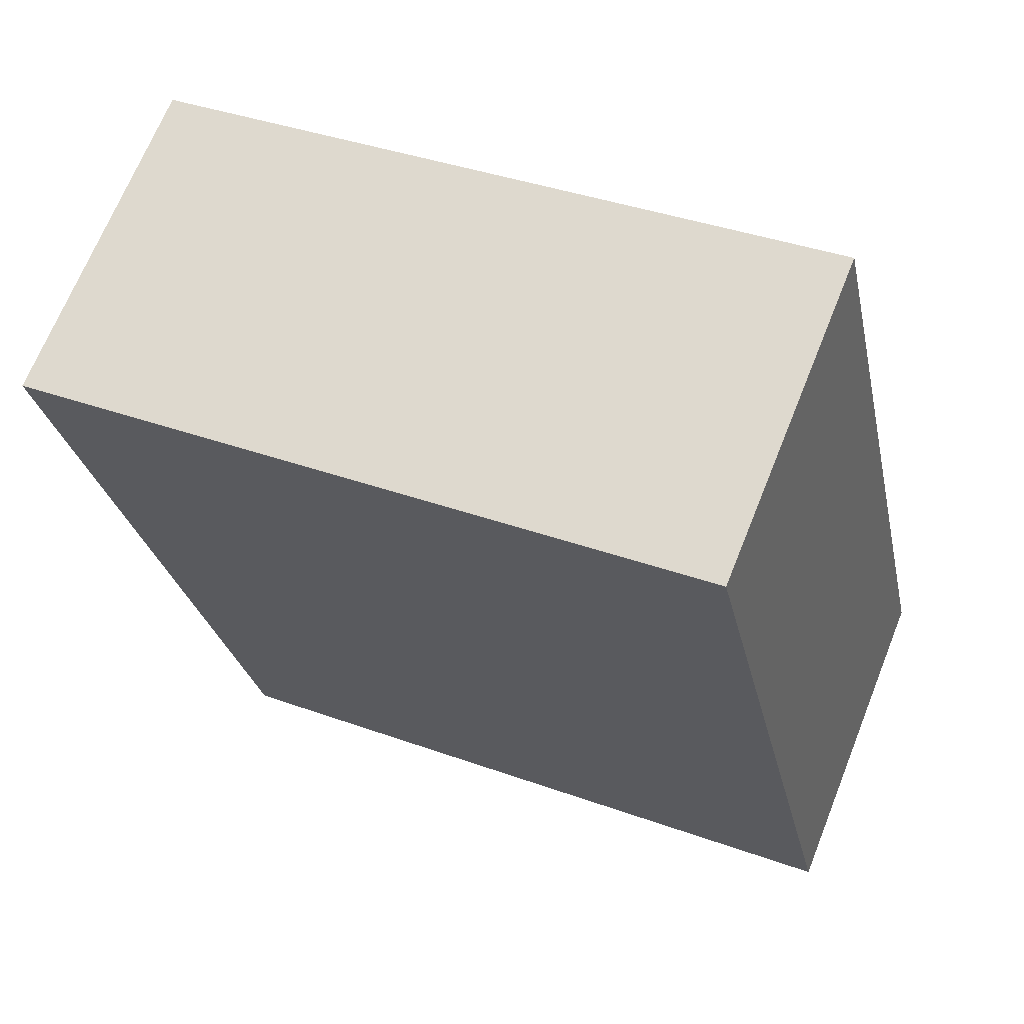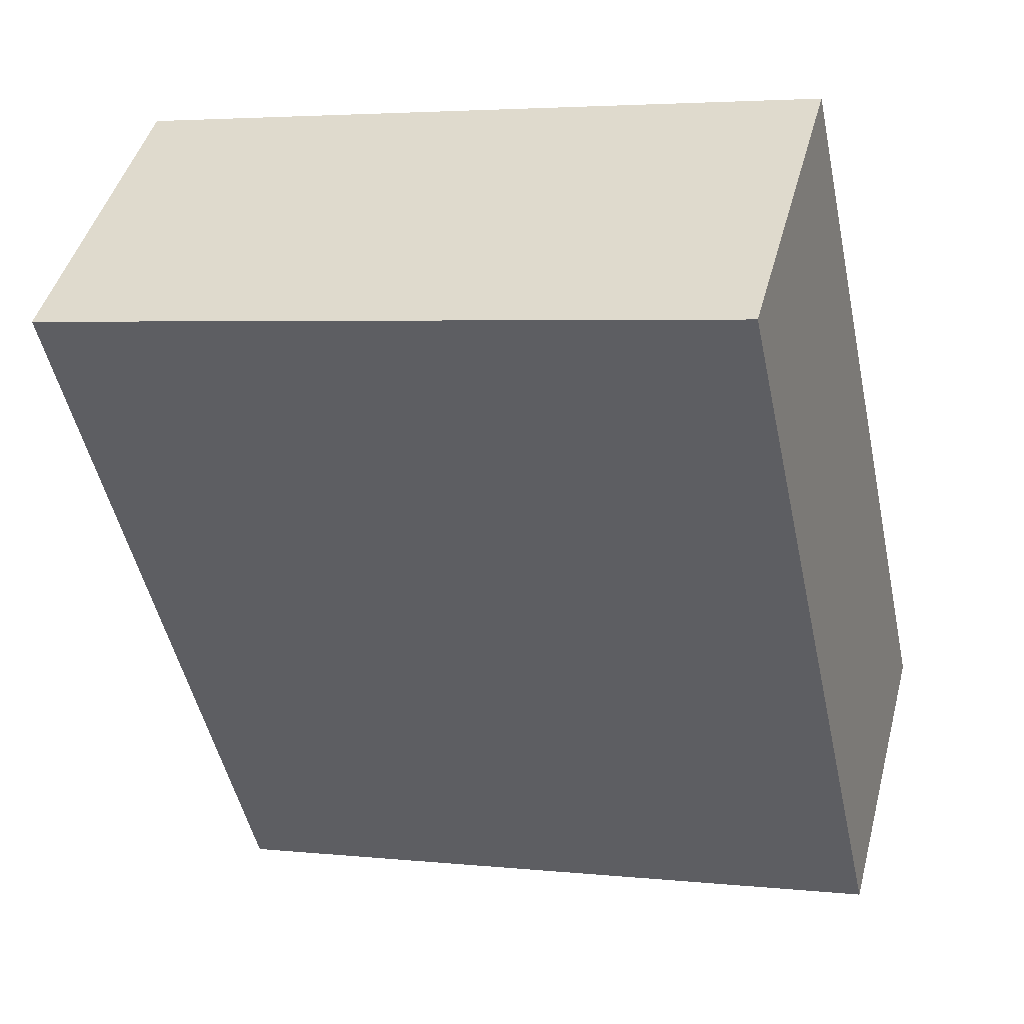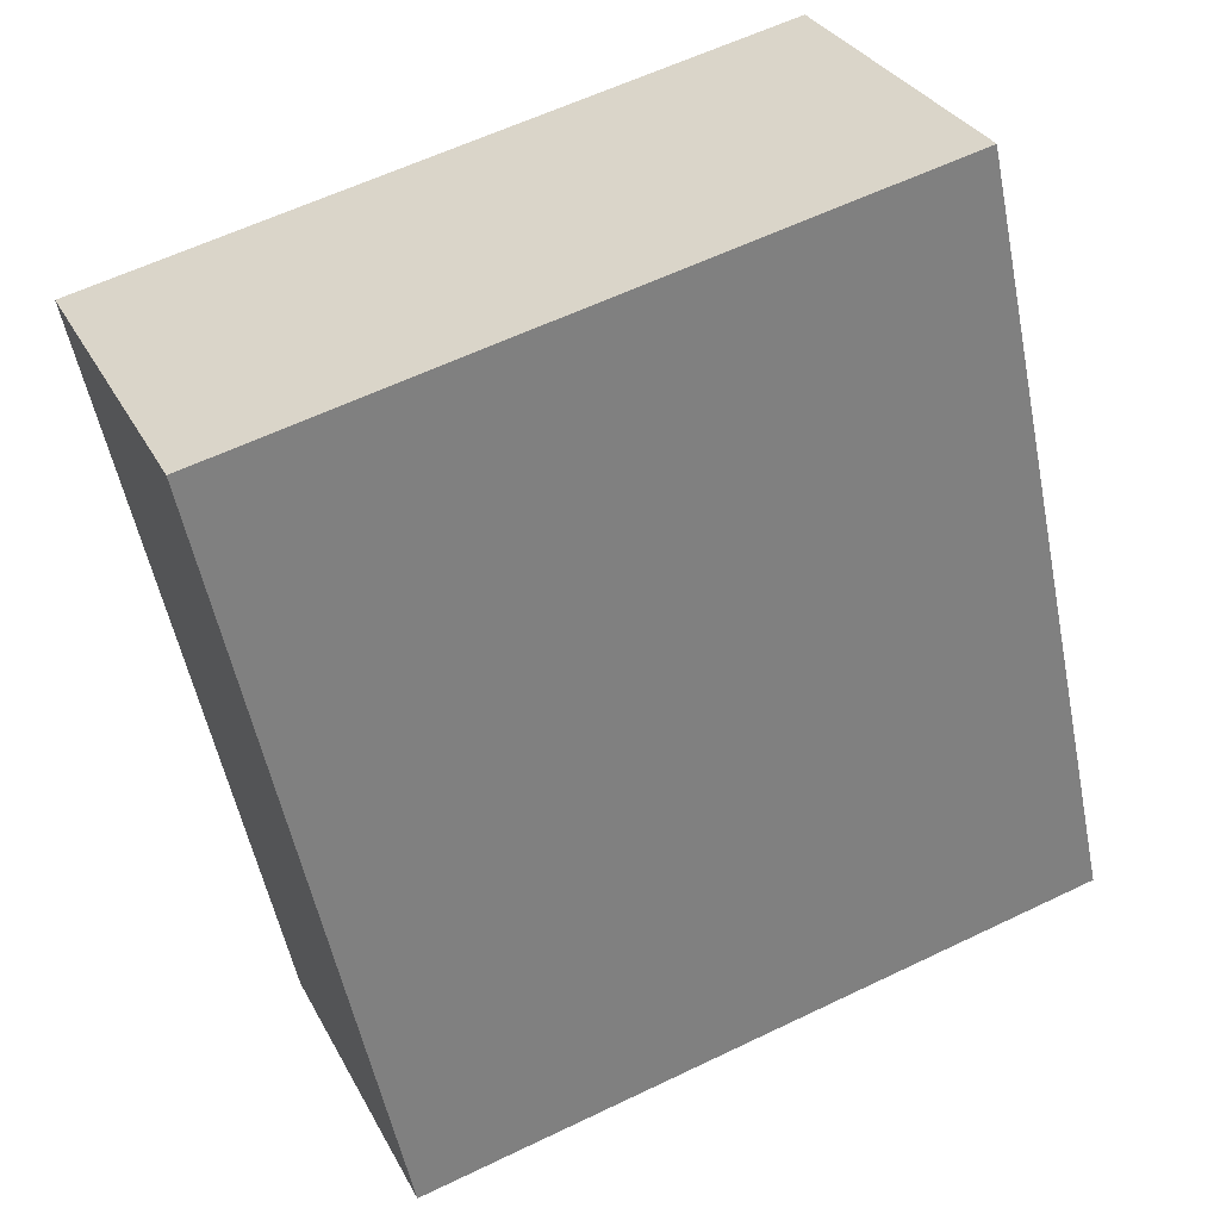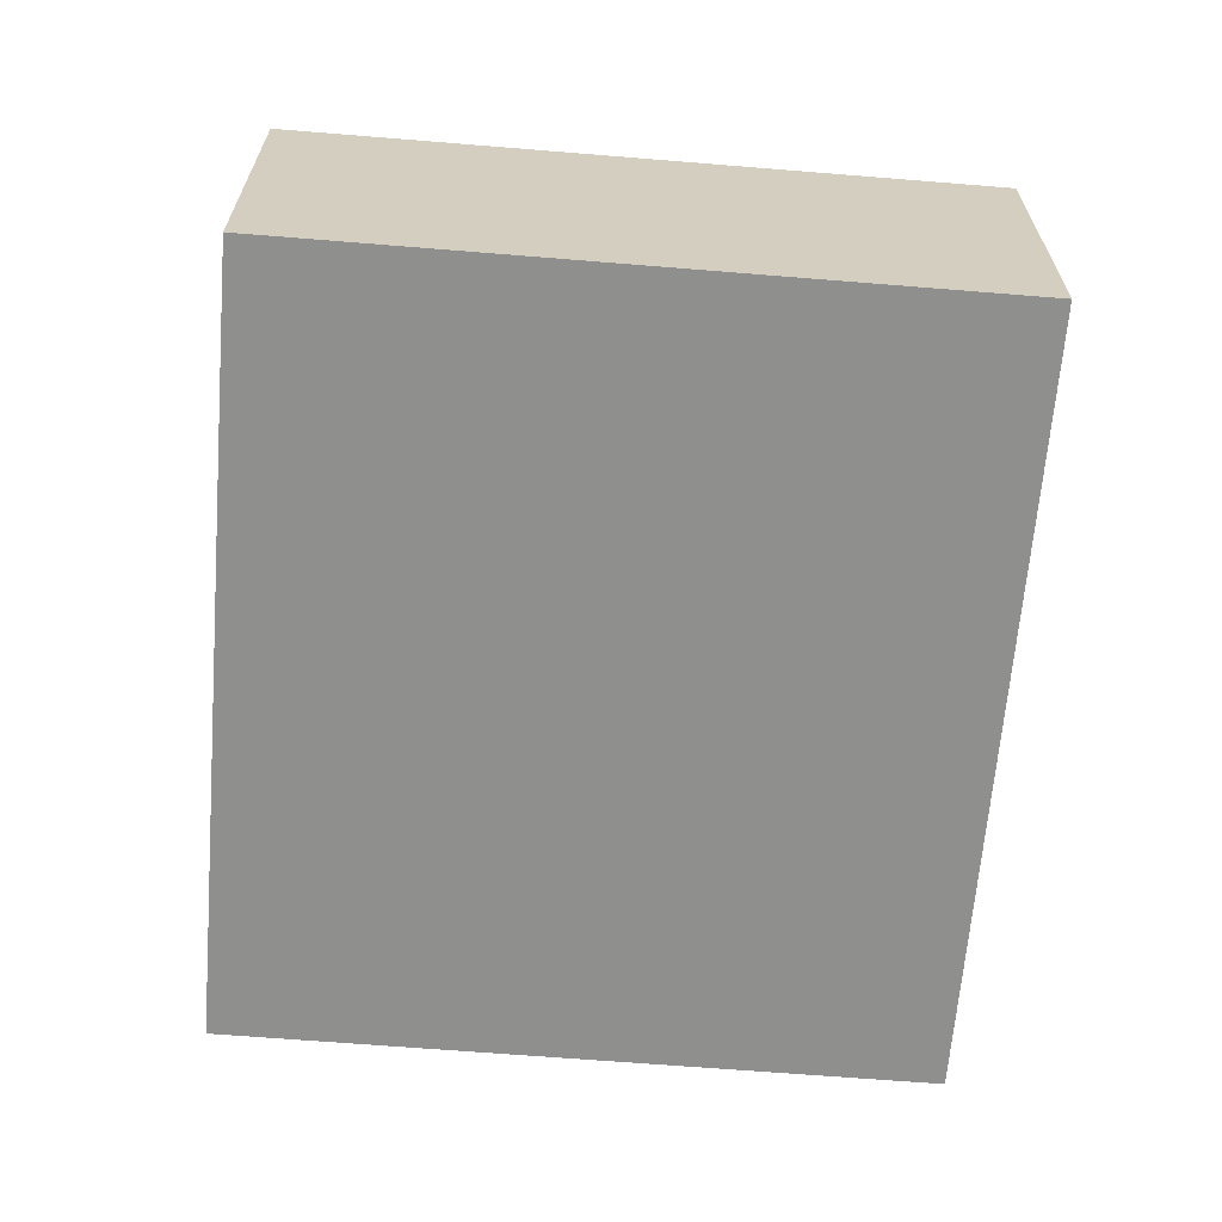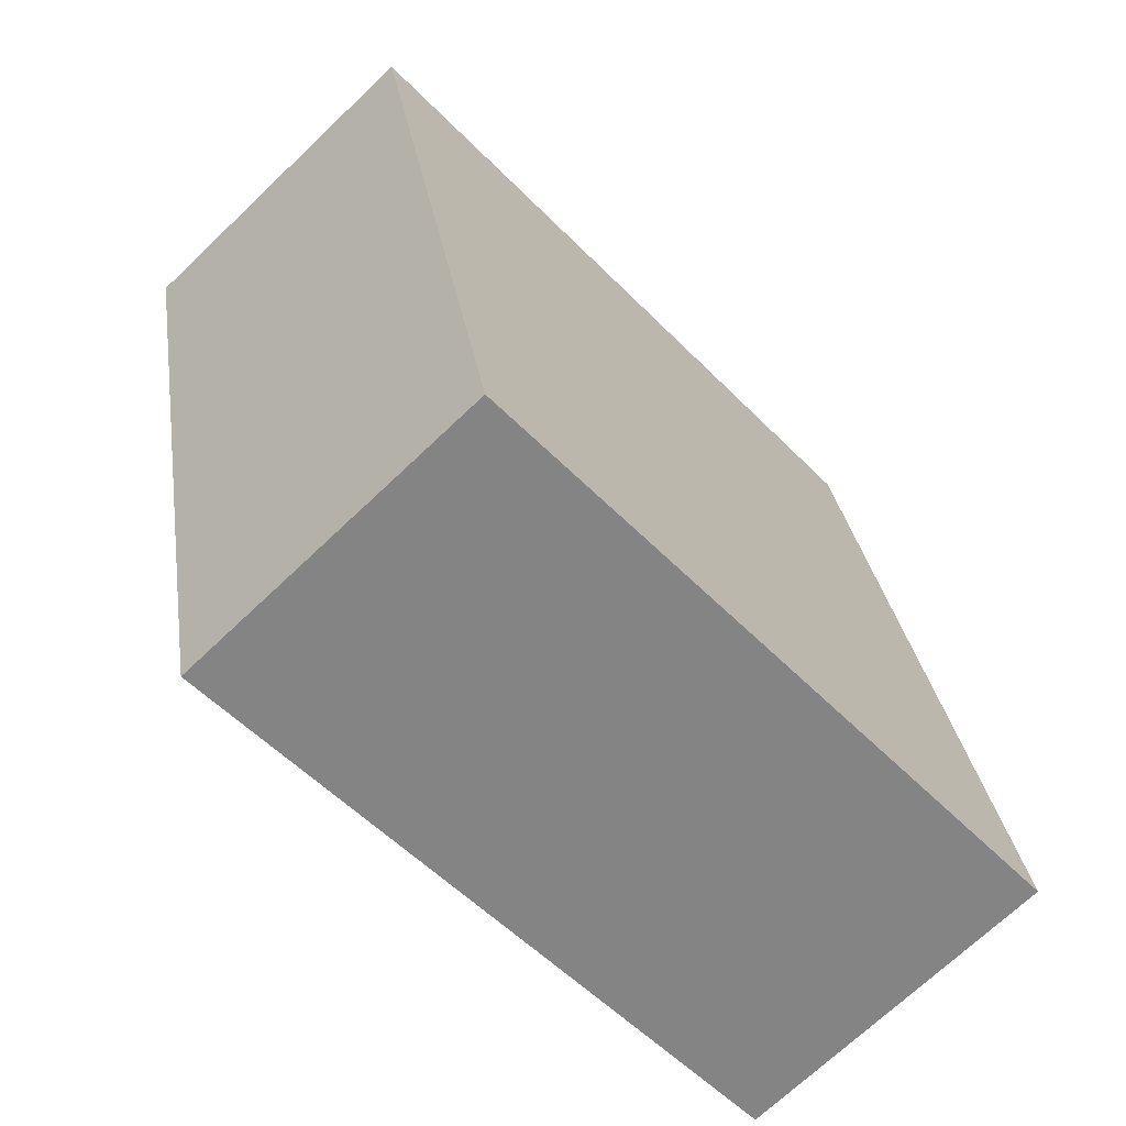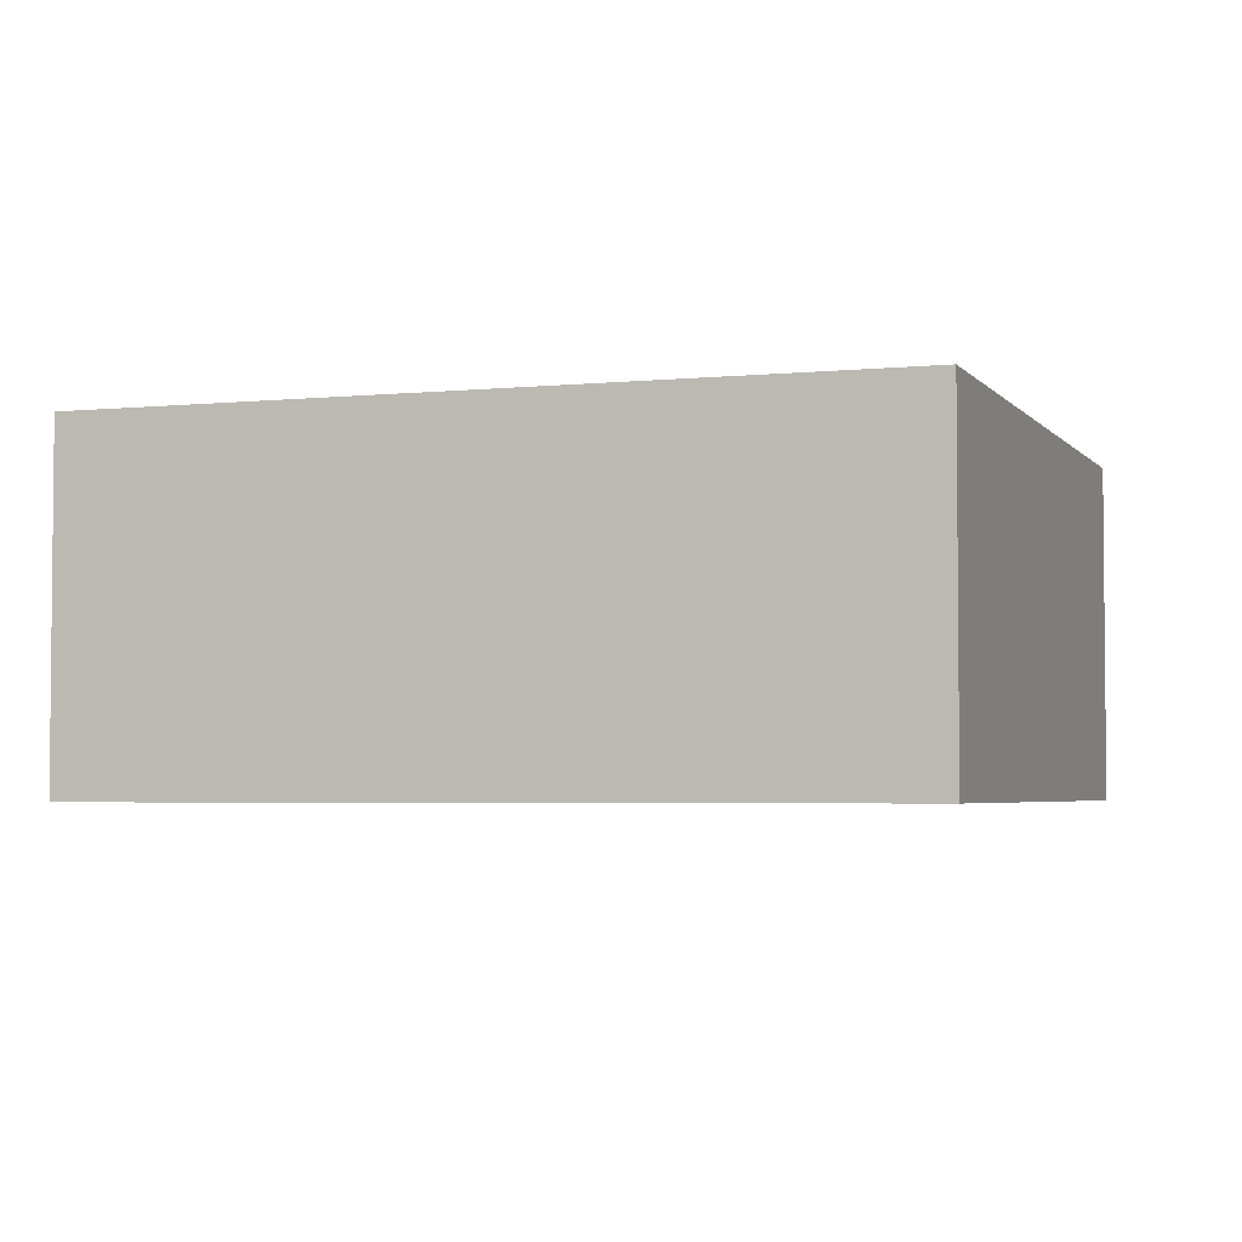
<metadata>
{"format":"obj","ext":"obj","renderer":"f3d","projection":"perspective","resolution":1024,"background":"white","views":[{"elev":68.1,"azim":-158.2,"up":"+Z"},{"elev":44.9,"azim":-165.4,"up":"+Z"},{"elev":30.9,"azim":156.5,"up":"+Z"},{"elev":-65.2,"azim":-172.4,"up":"+Y"},{"elev":-69.9,"azim":133.7,"up":"+Z"},{"elev":-3.6,"azim":-58.6,"up":"+Y"}]}
</metadata>
<code>
v  1.085 2.171 4.981
v  1.499 2.171 -0.326
v  0 2.171 1.329e-16
v  3.421 2.171 -0.745
v  4.464 2.171 -0.972
v  5.549 2.171 4.009
v  4.464 5.952e-17 -0.972
v  3.421 4.562e-17 -0.745
v  1.499 1.996e-17 -0.326
v  0 0 0
v  1.085 -3.05e-16 4.981
v  5.549 -2.455e-16 4.009
g defaultobject
f 1 2 3
f 2 1 4
f 4 1 5
f 5 1 6
f 7 4 5
f 4 7 2
f 2 7 8
f 2 8 9
f 2 9 3
f 3 9 10
f 10 1 3
f 1 10 11
f 11 6 1
f 6 11 12
f 12 5 6
f 5 12 7
f 10 12 11
f 12 10 9
f 12 9 8
f 12 8 7

</code>
